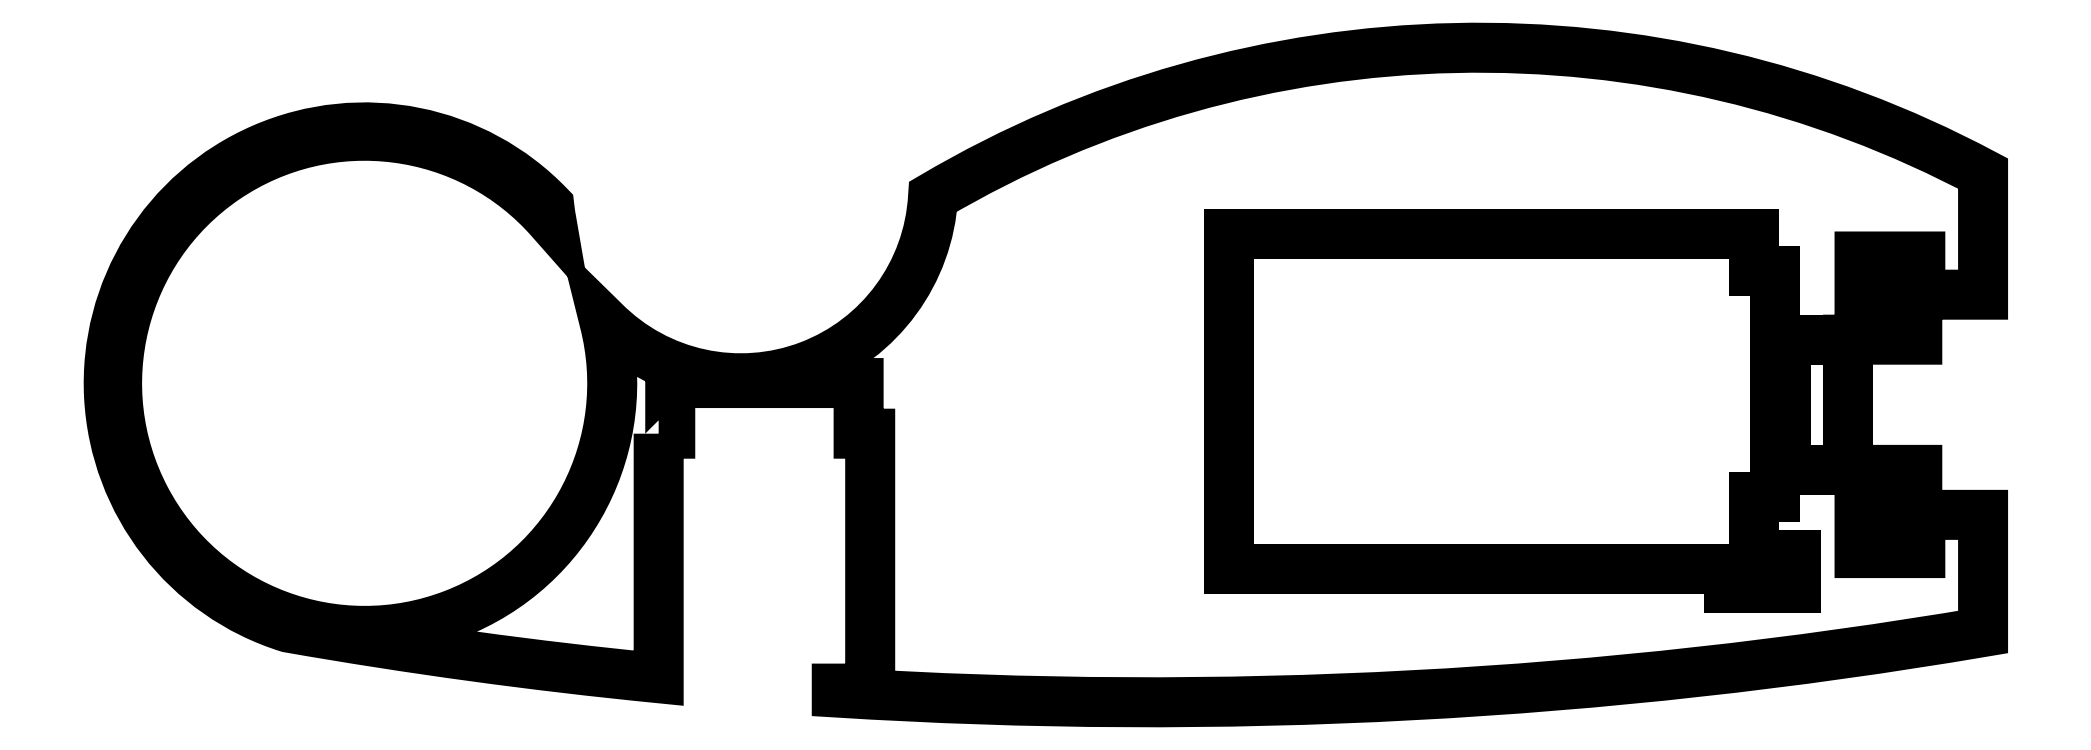
<metadata>
{"format":"dxf","ext":"dxf","renderer":"ezdxf+matplotlib","layout":"modelspace","background":"white","min_lineweight":24,"dpi":150}
</metadata>
<code>
0
SECTION
2
ENTITIES
0
LWPOLYLINE
8
0
90
33
70
1
43
0
10
-93.85
20
15.65
10
-93.05
20
15.65
10
-93.05
20
19.15
10
-80.03
20
19.15
10
-80.03
20
15.65
10
-79.23
20
15.65
10
-79.23
20
-1.968
10
-81.54
20
-1.968
10
-81.54
20
-2.239
42
0.05769
10
-2.31
20
1.946
10
-2.31
20
10.04
10
-6.648
20
10.04
10
-6.648
20
7.4
10
-10.85
20
7.4
10
-10.85
20
10.8
10
-6.858
20
10.8
10
-6.858
20
13.15
10
-11.65
20
13.15
10
-11.65
20
22.15
10
-6.858
20
22.15
10
-6.858
20
24.5
10
-10.85
20
24.5
10
-10.85
20
27.9
10
-6.648
20
27.9
10
-6.648
20
25.26
10
-2.31
20
25.26
10
-2.31
20
33.63
42
0.2613
10
-74.89
20
32.03
42
-0.6484
10
-97.61
20
23.4
42
-8.59
10
-101.3
20
30.36
42
-0.01944
10
-101.4
20
31.38
42
1.289
10
-119.5
20
2.25
42
0.01873
10
-93.85
20
-1.247
0
LWPOLYLINE
8
0
90
14
70
1
43
0
10
-20.05
20
29.42
10
-18.15
20
29.42
10
-18.15
20
26.92
10
-16.7
20
26.92
10
-16.7
20
11.3
10
-18.15
20
11.3
10
-18.15
20
7.3
10
-15.25
20
7.3
10
-15.25
20
5
10
-19.85
20
5
10
-19.85
20
6.302
10
-20.05
20
6.302
10
-54.42
20
6.302
10
-54.42
20
29.42
0
LWPOLYLINE
8
0
90
4
70
1
43
0
10
-11.65
20
22.15
10
-15.95
20
22.15
10
-15.95
20
13.15
10
-11.65
20
13.15
0
ENDSEC
0
EOF

</code>
